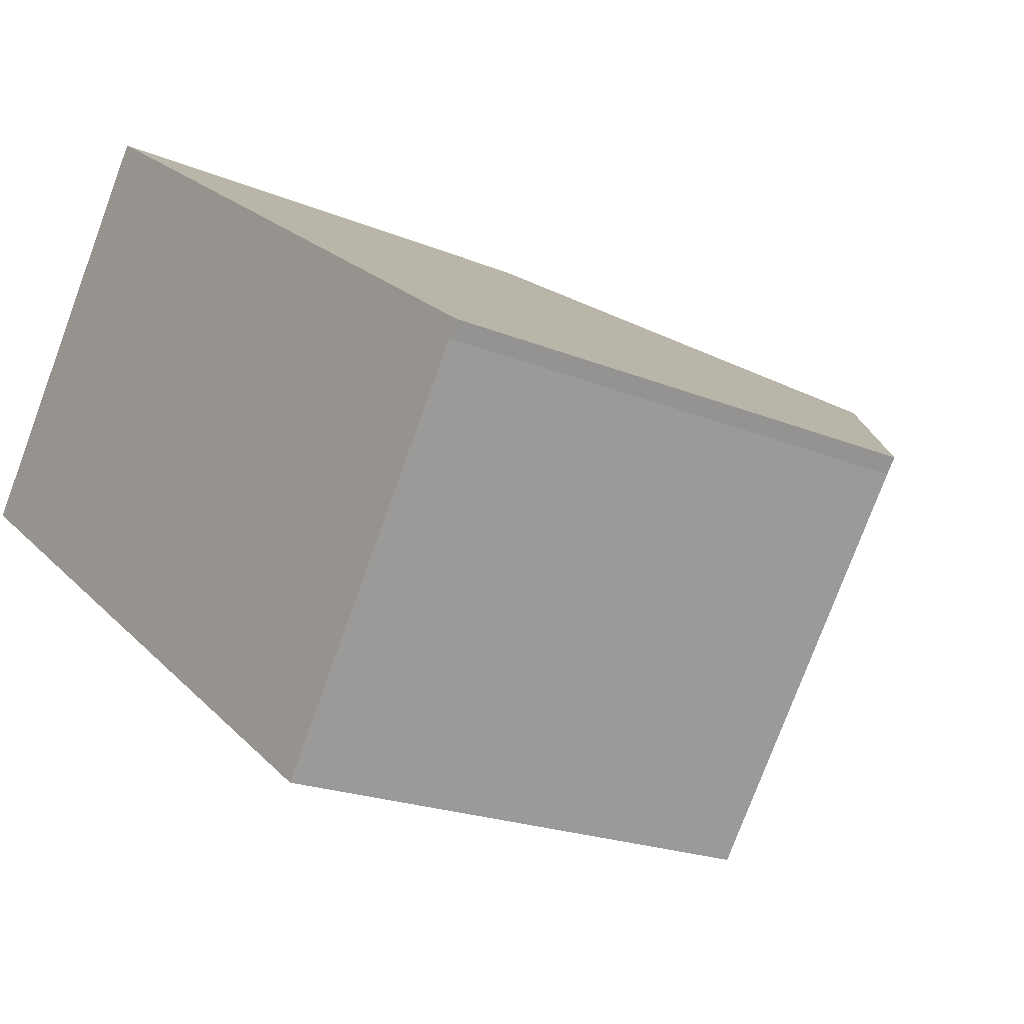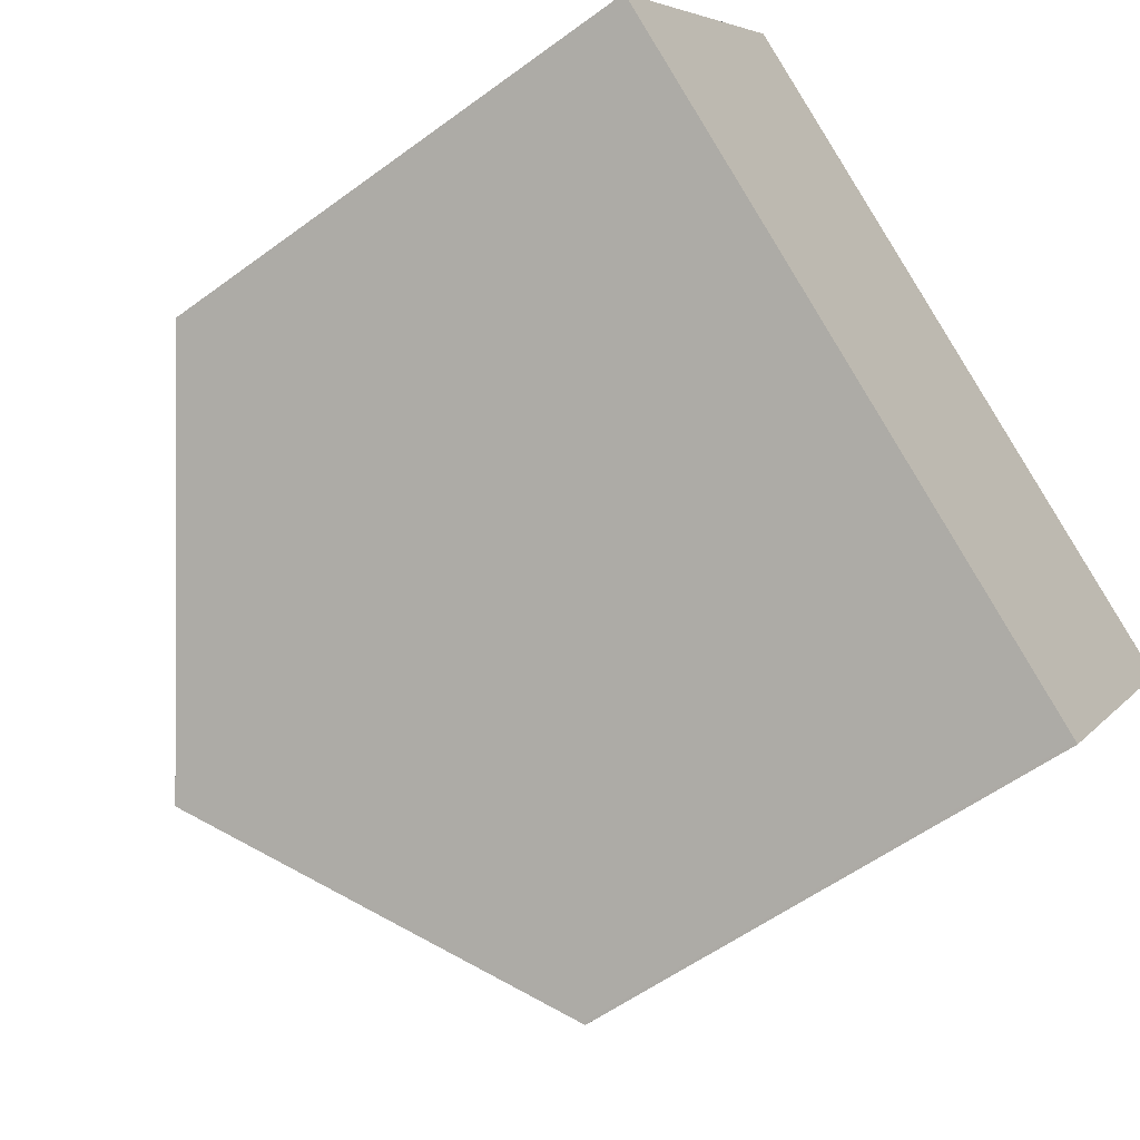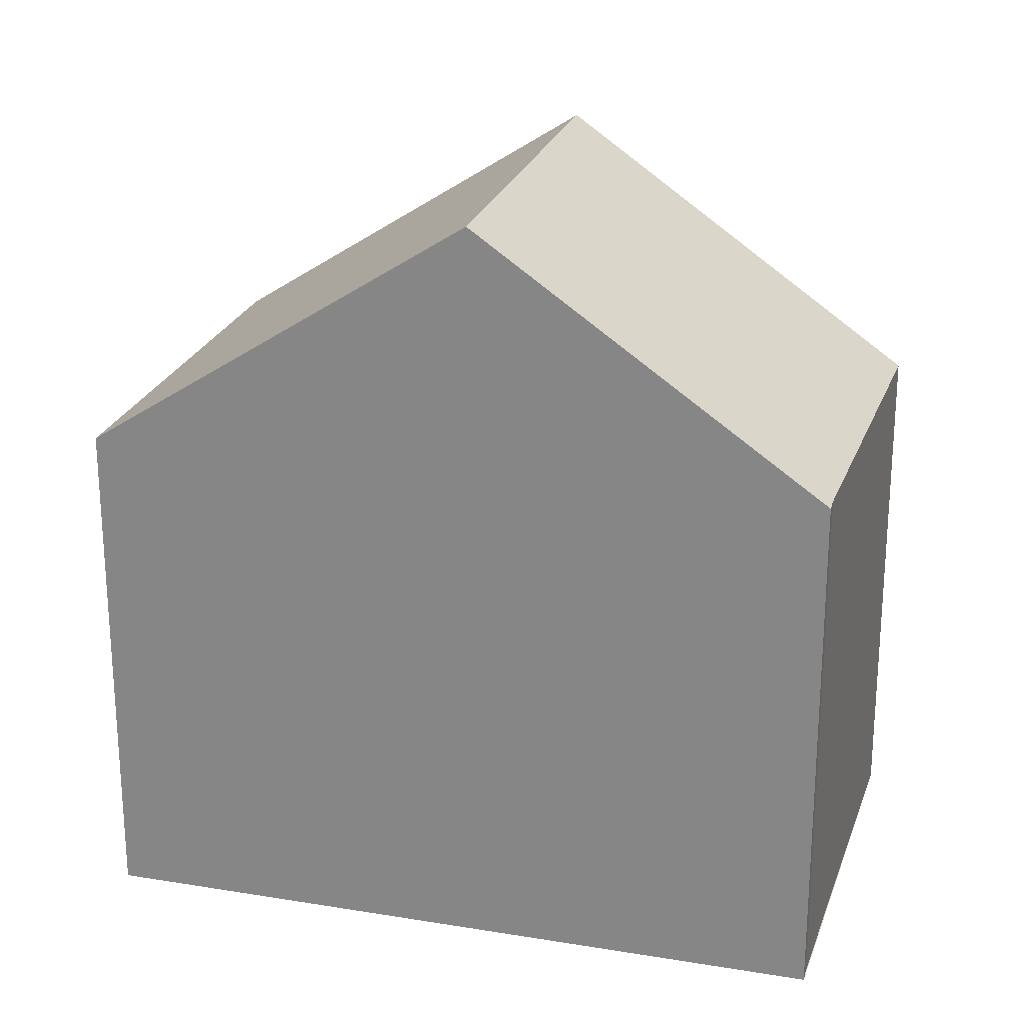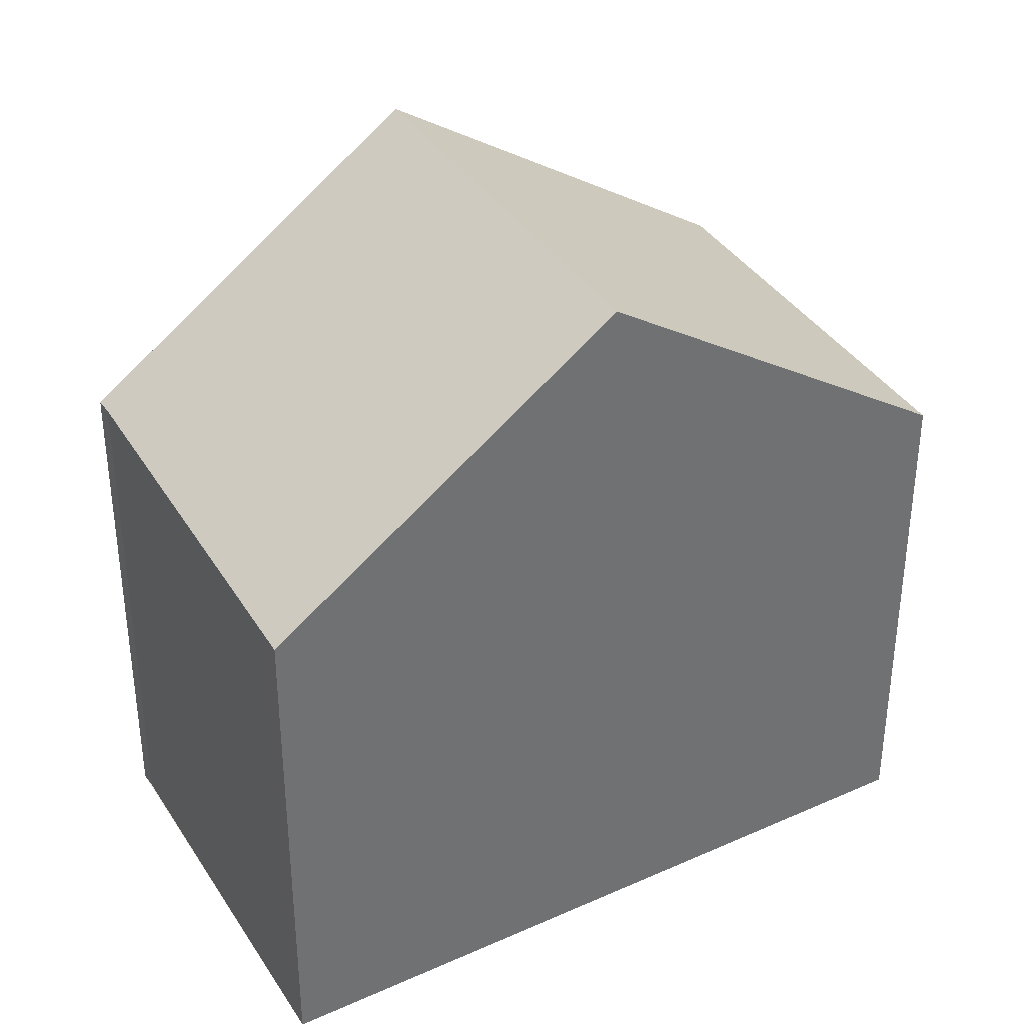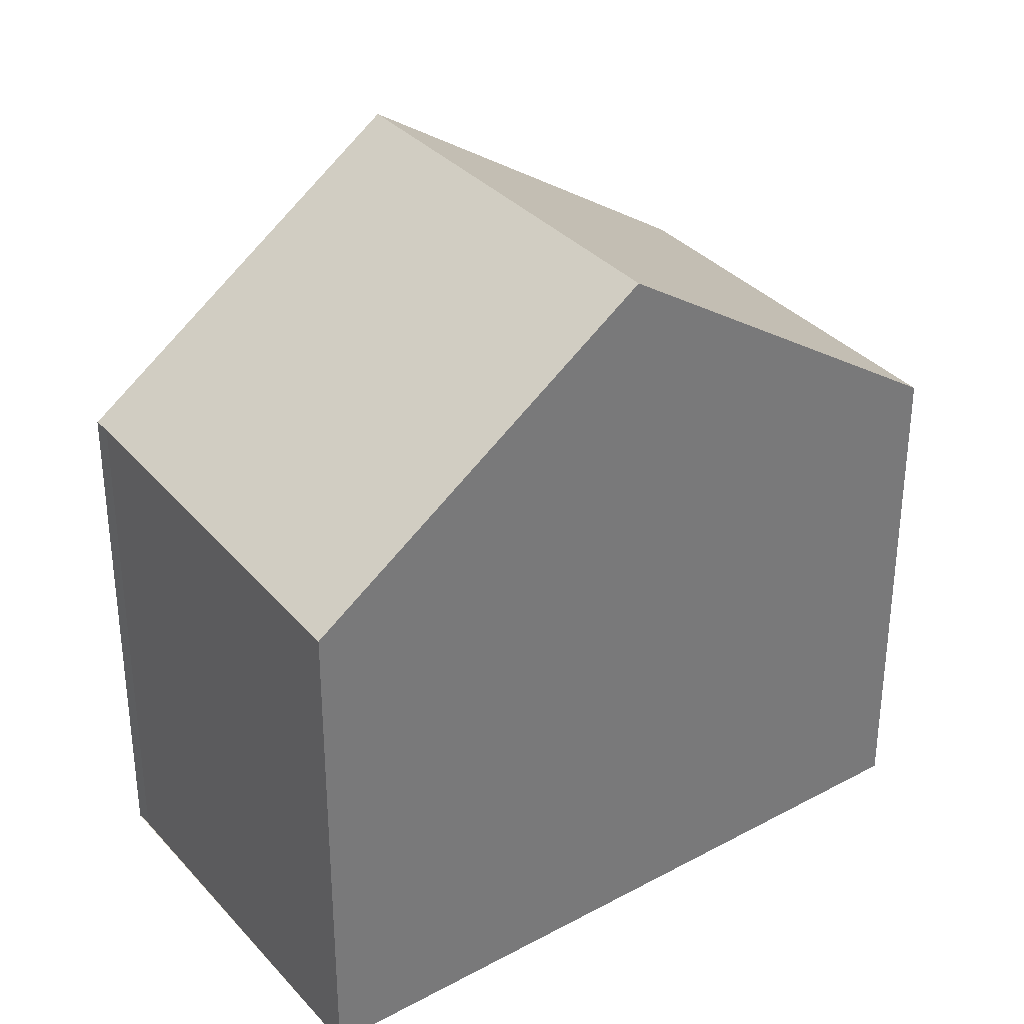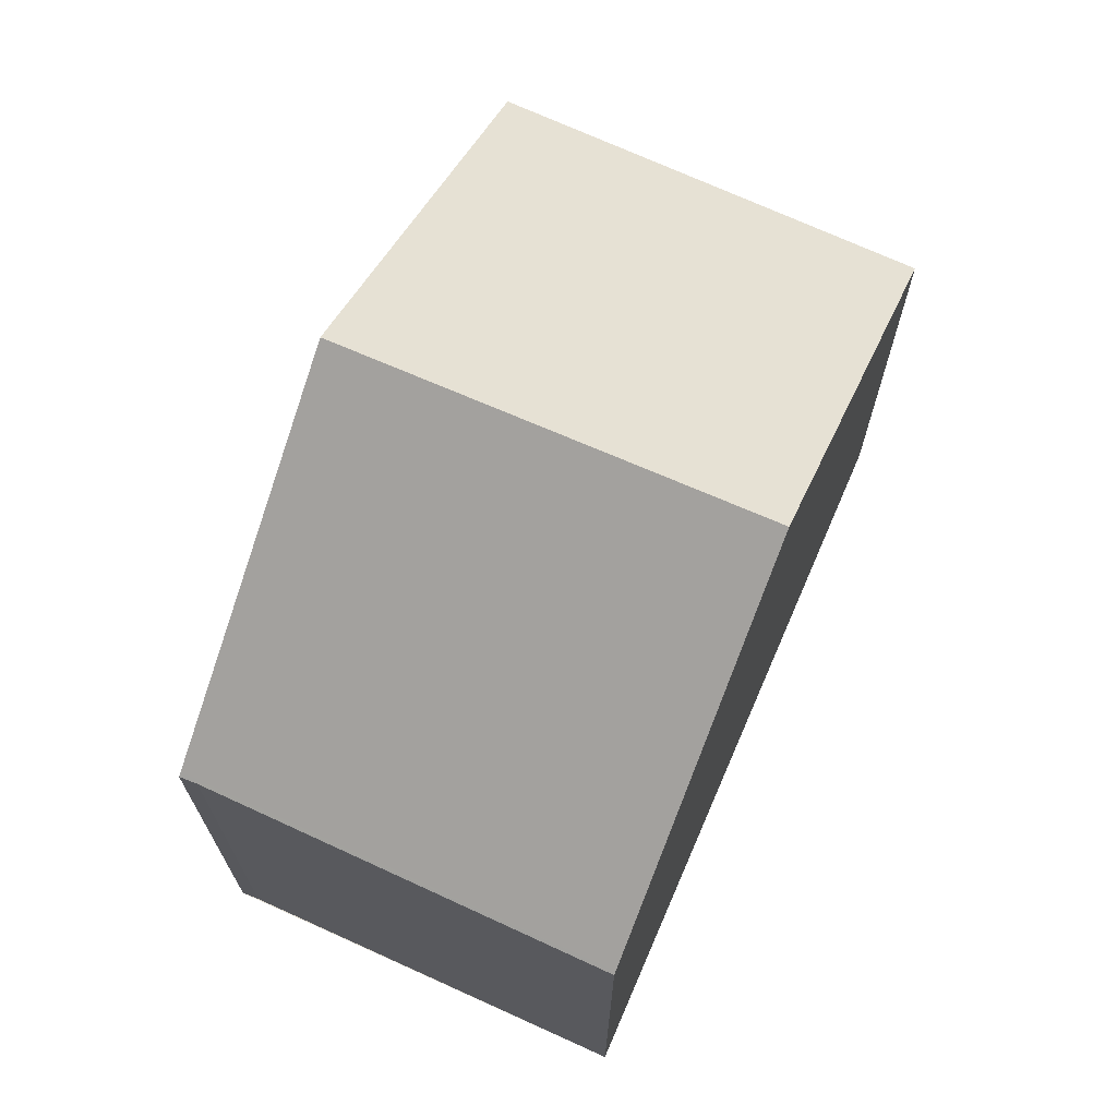
<metadata>
{"format":"obj","ext":"obj","renderer":"f3d","projection":"perspective","resolution":1024,"background":"white","views":[{"elev":-20.2,"azim":-127.6,"up":"+Y"},{"elev":-56.1,"azim":127.7,"up":"+Y"},{"elev":24.4,"azim":-129.6,"up":"+Z"},{"elev":37.3,"azim":5.0,"up":"+Z"},{"elev":34.1,"azim":-1.3,"up":"+Z"},{"elev":71.7,"azim":-31.8,"up":"+Z"}]}
</metadata>
<code>
v -745.1 -1775 5.652
v -747.7 -1771 5.667
v -751.7 -1779 5.617
v -754.2 -1776 5.787
v -754.4 -1775 5.787
v -748.5 -1777 8.382
v -751.2 -1773 8.476
v -751.1 -1773 8.474
v -747.6 -1771 5.667
v -748.6 -1777 8.388
v -745.2 -1774 5.653
v -751 -1773 8.47
v -747.5 -1771 5.666
v -747.5 -1771 5.676
v -747.7 -1771 5.677
v -745.2 -1774 5.663
v -751.2 -1773 8.476
v -748.5 -1777 8.382
v -751.1 -1773 8.474
v -754.3 -1775 5.787
v -748.6 -1777 8.388
v -751.9 -1779 5.629
v -751 -1773 8.47
v -754.2 -1776 5.783
v -745.1 -1775 5.662
v -747.7 -1771 5.678
v -751.4 -1773 8.273
v -751.4 -1773 8.276
v -751.3 -1774 8.265
v -748.8 -1777 8.099
v -749 -1777 8.11
v -754.3 -1775 5.817
v -754.3 -1775 5.82
v -754.2 -1776 5.808
v -751.7 -1779 5.643
v -751.9 -1779 5.654
v -745.1 -1775 5.662
v -745.1 -1775 5.652
v -745.1 -1775 -8.882e-16
v -745.1 -1775 0
v -747.6 -1771 5.667
v -747.7 -1771 5.667
v -747.7 -1771 8.882e-16
v -747.6 -1771 8.882e-16
v -751.9 -1779 5.629
v -751.7 -1779 5.617
v -751.7 -1779 -8.882e-16
v -751.9 -1779 0
v -754.3 -1775 5.787
v -754.2 -1776 5.787
v -754.2 -1776 0
v -754.3 -1775 0
v -754.3 -1775 5.82
v -754.4 -1775 5.787
v -754.4 -1775 0
v -754.3 -1775 8.882e-16
v -747.7 -1771 5.678
v -751.2 -1773 8.476
v -751.2 -1773 0
v -747.7 -1771 0
v -747.5 -1771 5.666
v -747.6 -1771 5.667
v -747.6 -1771 8.882e-16
v -747.5 -1771 0
v -745.1 -1775 5.652
v -745.2 -1774 5.653
v -745.2 -1774 0
v -745.1 -1775 -8.882e-16
v -745.2 -1774 5.653
v -747.5 -1771 5.666
v -747.5 -1771 0
v -745.2 -1774 0
v -748.8 -1777 8.099
v -748.5 -1777 8.382
v -748.5 -1777 0
v -748.8 -1777 0
v -754.4 -1775 5.787
v -754.3 -1775 5.787
v -754.3 -1775 0
v -754.4 -1775 0
v -754.2 -1776 5.783
v -751.9 -1779 5.629
v -751.9 -1779 0
v -754.2 -1776 0
v -754.2 -1776 5.787
v -754.2 -1776 5.783
v -754.2 -1776 0
v -754.2 -1776 0
v -748.5 -1777 8.382
v -745.1 -1775 5.662
v -745.1 -1775 0
v -748.5 -1777 0
v -747.7 -1771 5.667
v -747.7 -1771 5.678
v -747.7 -1771 0
v -747.7 -1771 8.882e-16
v -751.2 -1773 8.476
v -751.4 -1773 8.276
v -751.4 -1773 0
v -751.2 -1773 0
v -751.7 -1779 5.643
v -748.8 -1777 8.099
v -748.8 -1777 0
v -751.7 -1779 0
v -751.4 -1773 8.276
v -754.3 -1775 5.82
v -754.3 -1775 8.882e-16
v -751.4 -1773 0
v -751.7 -1779 5.617
v -751.7 -1779 5.643
v -751.7 -1779 0
v -751.7 -1779 -8.882e-16
v -745.1 -1775 0
v -751.7 -1779 0
v -754.2 -1776 0
v -754.4 -1775 0
v -747.7 -1771 0
f 16 11 1 25
f 28 17 19 27
f 26 2 9 15
f 14 13 11 16
f 15 9 13 14
f 14 12 8 15
f 16 10 12 14
f 27 19 23 29
f 31 21 18 30
f 29 23 21 31
f 25 6 10 16
f 15 8 7 26
f 33 28 27 32
f 32 27 29 34
f 36 31 30 35
f 34 29 31 36
f 32 20 5 33
f 34 24 4 20 32
f 35 3 22 36
f 36 22 24 34
f 38 39 40 37
f 42 43 44 41
f 46 47 48 45
f 50 51 52 49
f 54 55 56 53
f 58 59 60 57
f 62 63 64 61
f 66 67 68 65
f 70 71 72 69
f 74 75 76 73
f 78 79 80 77
f 82 83 84 81
f 86 87 88 85
f 90 91 92 89
f 94 95 96 93
f 98 99 100 97
f 102 103 104 101
f 106 107 108 105
f 110 111 112 109
f 114 115 116 117 113

</code>
